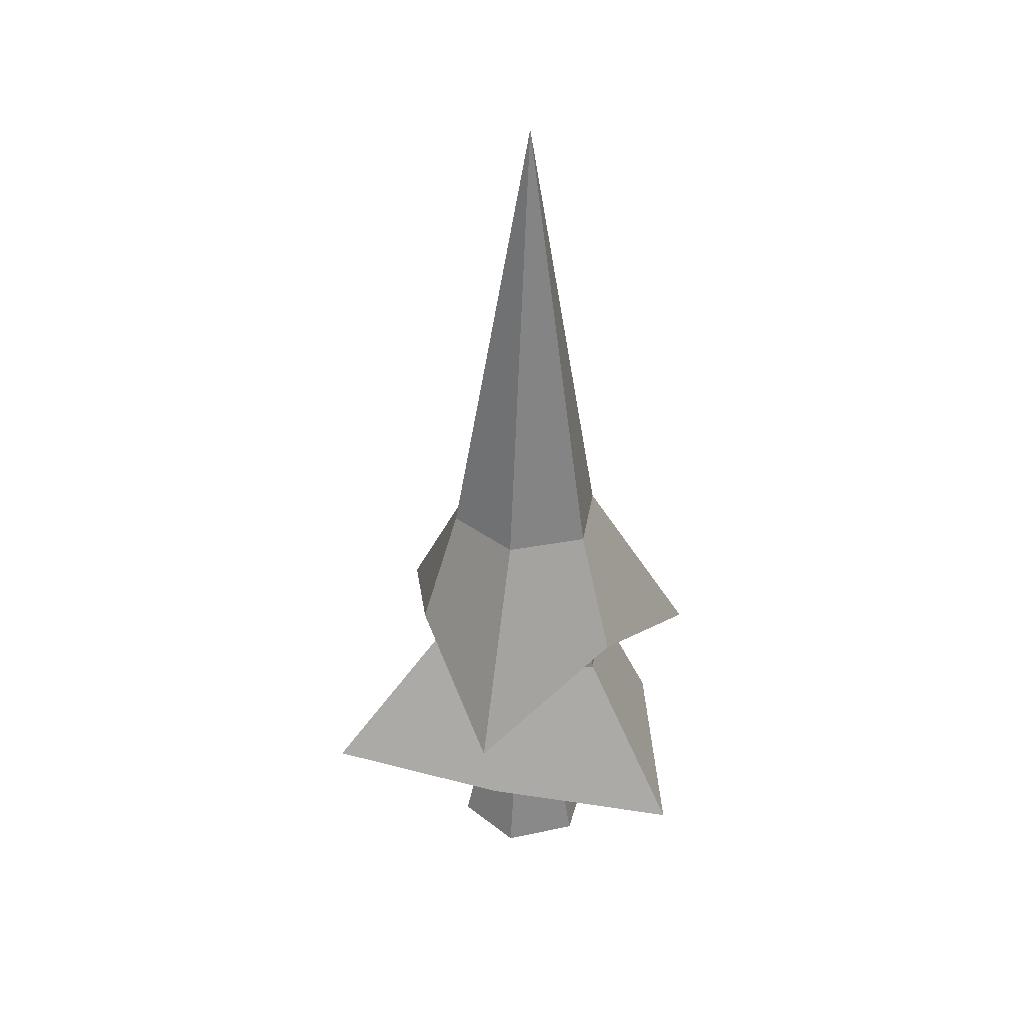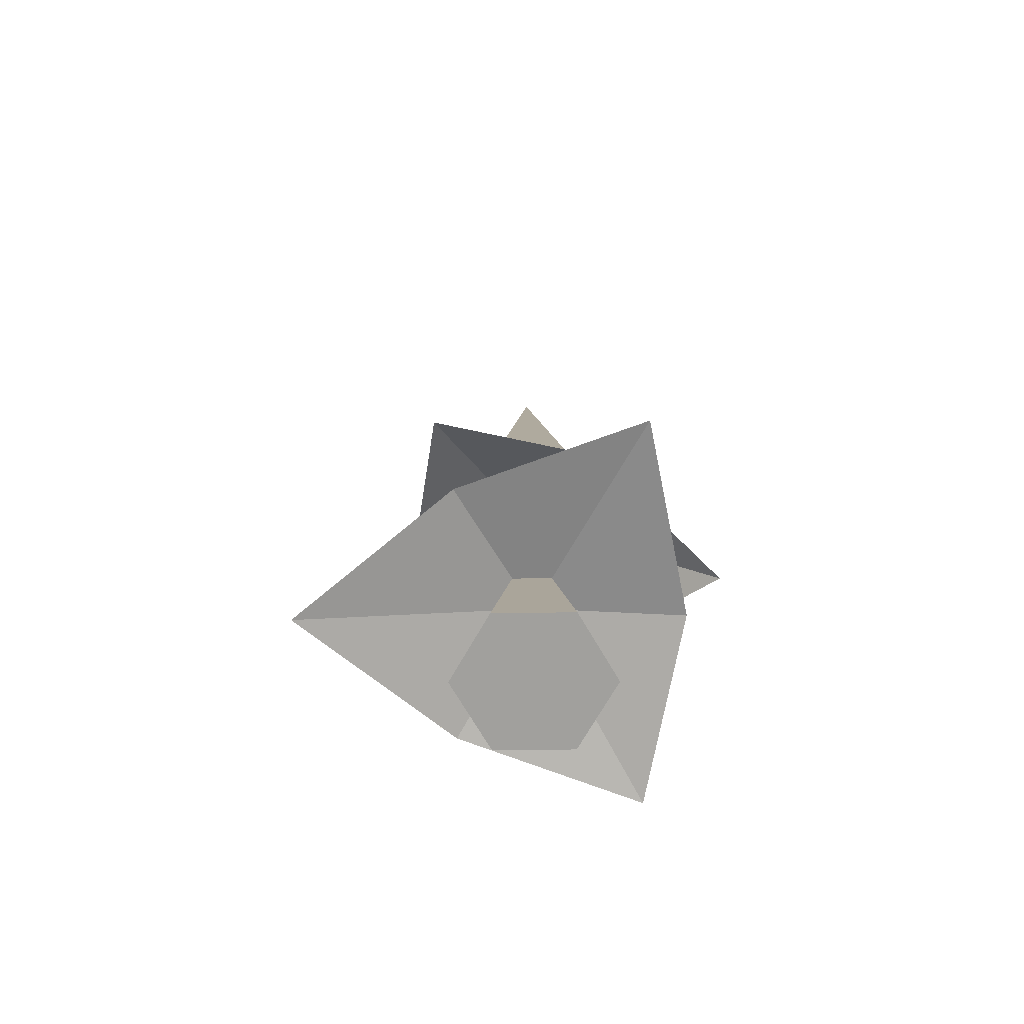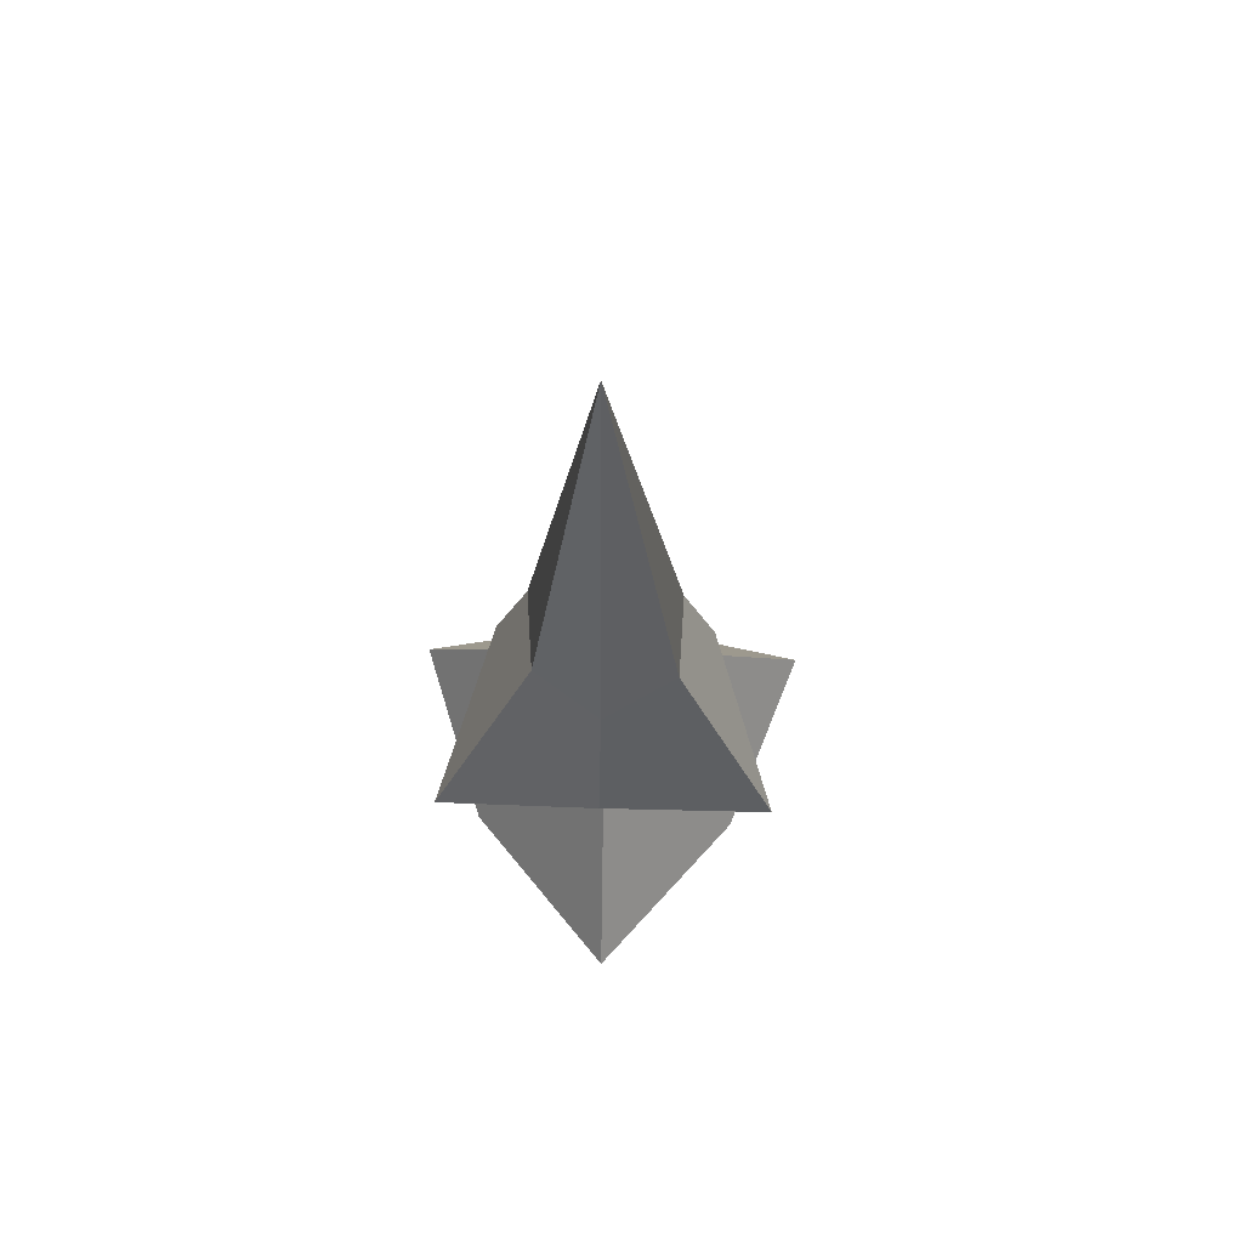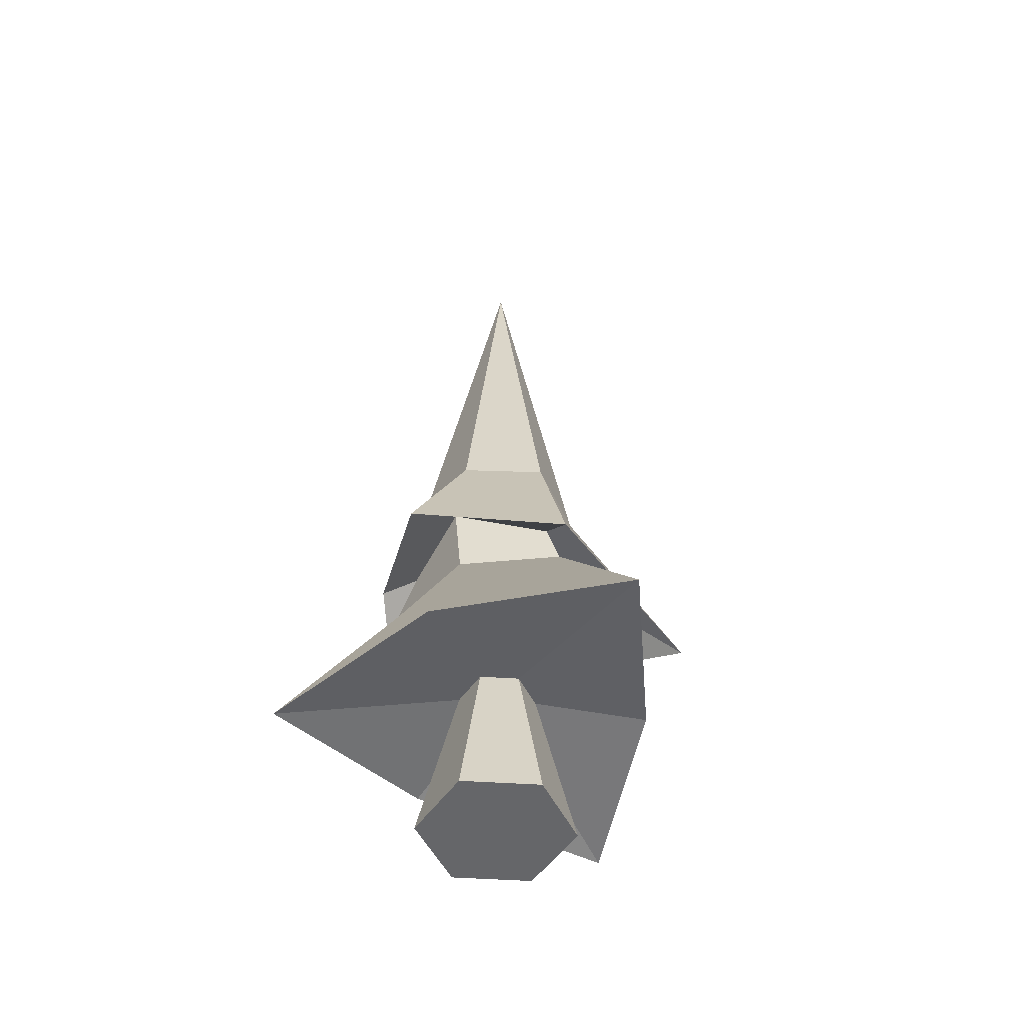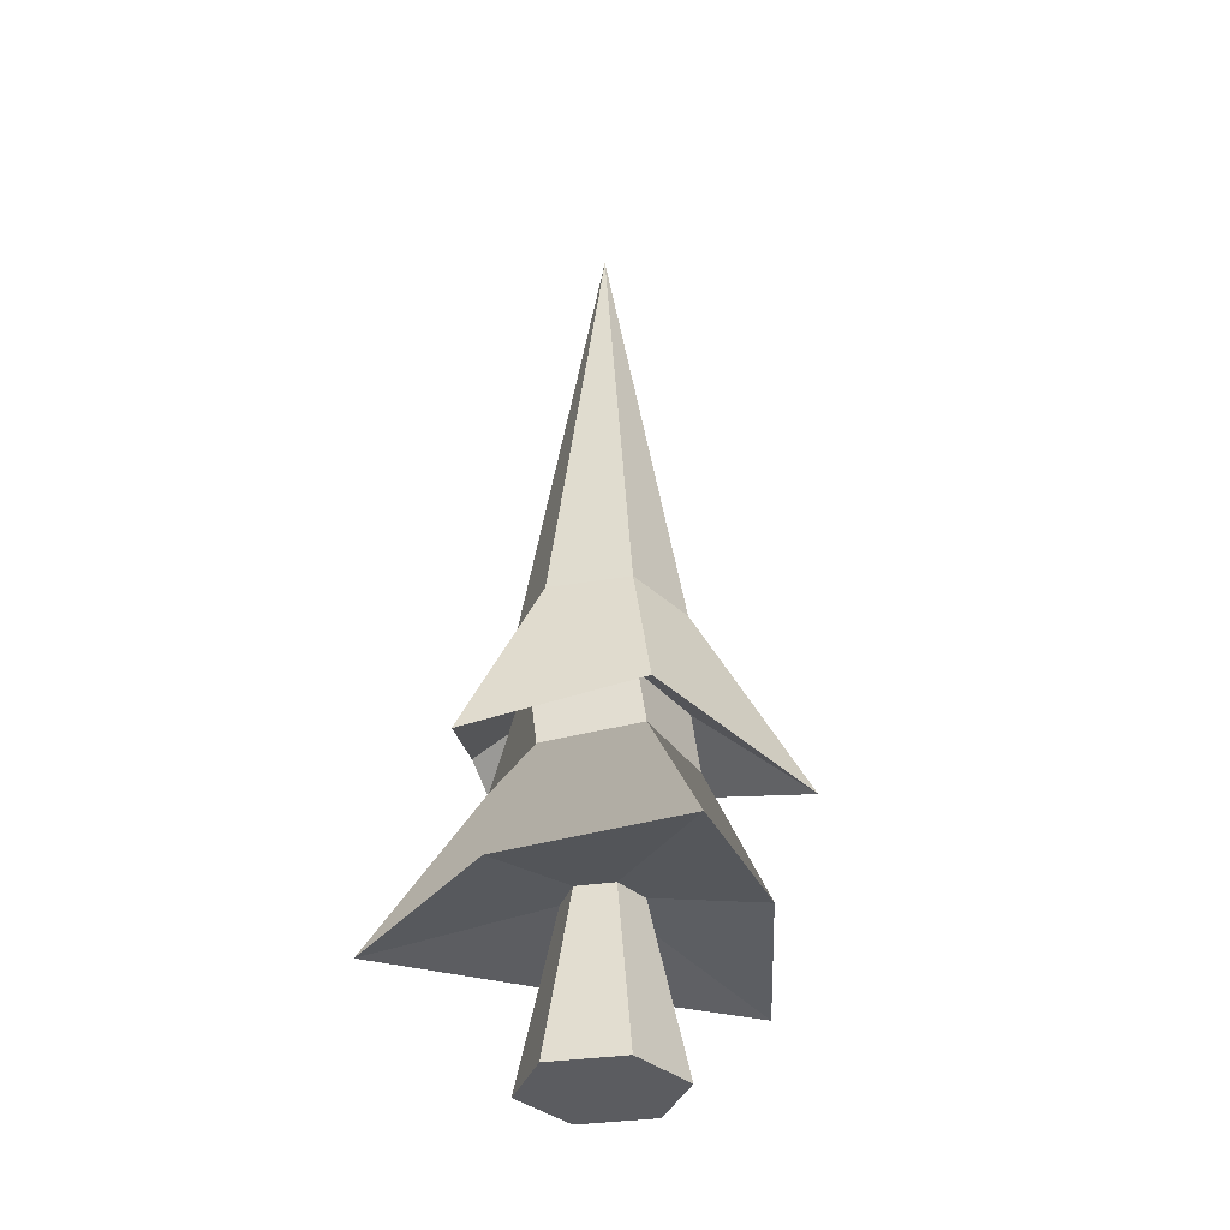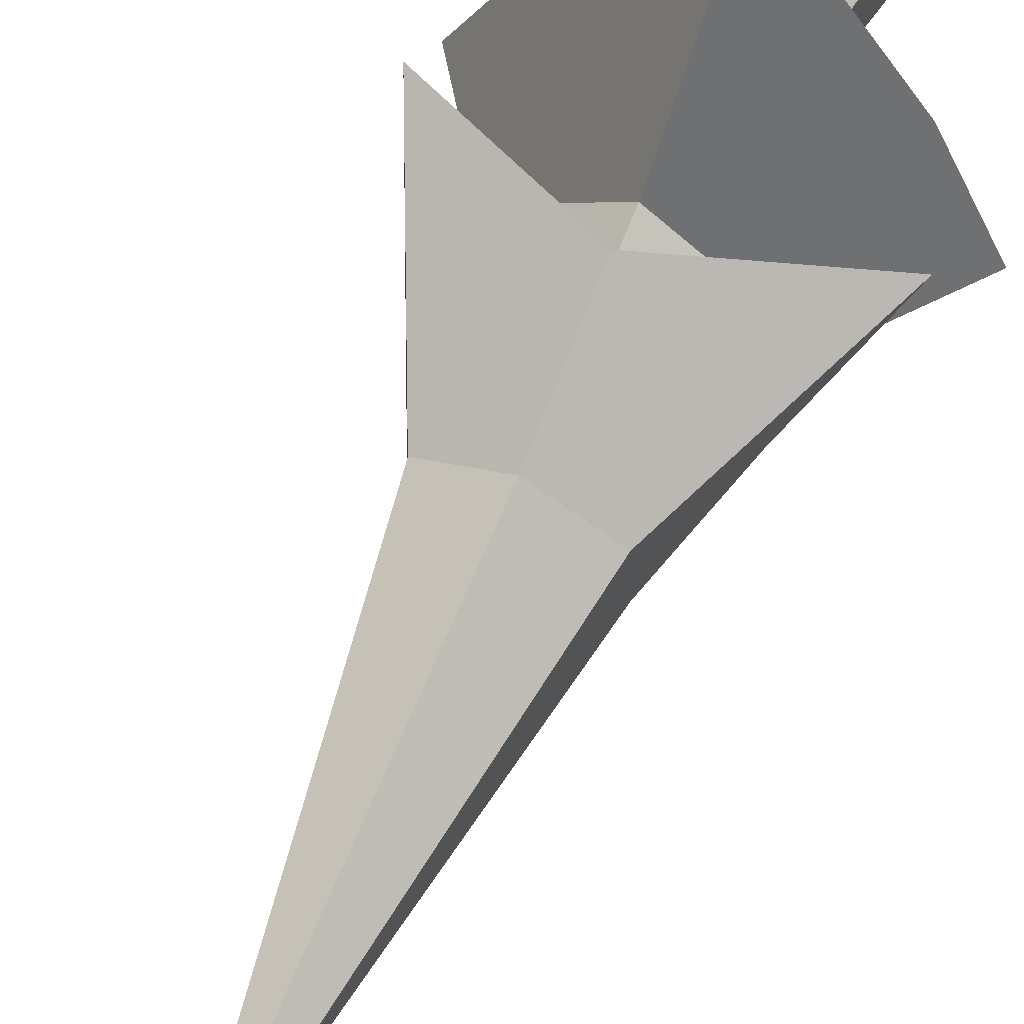
<metadata>
{"format":"obj","ext":"obj","renderer":"f3d","projection":"perspective","resolution":1024,"background":"white","views":[{"elev":37.9,"azim":74.8,"up":"+Y"},{"elev":-71.6,"azim":90.3,"up":"+Y"},{"elev":65.9,"azim":-118.2,"up":"+Y"},{"elev":-51.8,"azim":-33.9,"up":"+Y"},{"elev":-34.8,"azim":-19.1,"up":"+Y"},{"elev":68.9,"azim":-155.7,"up":"+Z"}]}
</metadata>
<code>
g spire tree dummy
v 0.00139 2.784 -0.4535
v 0.00139 5.553 0.001338
v -0.4327 2.784 -0.2548
v 0.4354 2.784 -0.2548
v 0.00139 5.553 0.001338
v 0.00139 2.784 -0.4535
v 0.00139 2.784 0.497
v 0.00139 5.553 0.001338
v 0.4193 2.784 0.2371
v 0.4193 2.784 0.2371
v 0.00139 5.553 0.001338
v 0.4354 2.784 -0.2548
v -0.4327 2.784 -0.2548
v 0.00139 5.553 0.001338
v -0.4165 2.784 0.2371
v -0.4165 2.784 0.2371
v 0.00139 5.553 0.001338
v 0.00139 2.784 0.497
v 0.002744 1.76 -0.5278
v 0.01554 2.138 -0.4789
v -0.4497 2.138 -0.2755
v -0.543 1.76 -0.3079
v 0.572 1.76 -0.3079
v 1.201 0.8425 -0.6496
v 0.7731 0.9518 0.4469
v 0.4621 1.76 0.2678
v 0.01449 1.76 0.6577
v 0.0284 0.8425 1.381
v 0.1998 1.045 -0.1132
v 1.201 0.8425 -0.6496
v 0.00139 0.9518 -0.8898
v 0.00139 1.045 -0.2278
v 0.00139 1.045 0.2304
v 0.0284 0.8425 1.381
v 0.7731 0.9518 0.4469
v 0.1998 1.045 0.1159
v 0.00139 1.045 -0.2278
v 0.00139 0.9518 -0.8898
v -1.144 0.8425 -0.6496
v -0.197 1.045 -0.1132
v 0.572 1.76 -0.3079
v 0.4808 2.138 -0.2755
v 0.01554 2.138 -0.4789
v 0.002744 1.76 -0.5278
v 0.01554 2.138 -0.4789
v 0.00139 1.562 -1.144
v -0.6268 1.997 -0.3777
v -0.4497 2.138 -0.2755
v 0.1998 1.045 0.1159
v 0.7731 0.9518 0.4469
v 1.201 0.8425 -0.6496
v 0.1998 1.045 -0.1132
v 0.00139 0.9518 -0.8898
v 1.201 0.8425 -0.6496
v 0.572 1.76 -0.3079
v 0.002744 1.76 -0.5278
v -0.543 1.76 -0.3079
v -1.144 0.8425 -0.6496
v -0.197 1.045 -0.1132
v -1.144 0.8425 -0.6496
v -0.7703 0.9518 0.4469
v -0.197 1.045 0.1159
v -0.197 1.045 0.1159
v -0.7703 0.9518 0.4469
v 0.0284 0.8425 1.381
v 0.00139 1.045 0.2304
v -0.4497 2.138 -0.2755
v -0.6268 1.997 -0.3777
v -0.9908 1.562 0.5742
v -0.5206 2.153 0.3027
v -0.5206 2.153 0.3027
v -0.9908 1.562 0.5742
v 0.01554 1.997 0.7349
v 0.01554 2.138 0.5304
v 0.01554 2.138 0.5304
v 0.01554 1.997 0.7349
v 0.9936 1.562 0.5742
v 0.4244 2.138 0.2292
v 0.4244 2.138 0.2292
v 0.9936 1.562 0.5742
v 0.6579 1.997 -0.3777
v 0.4808 2.138 -0.2755
v 0.4808 2.138 -0.2755
v 0.6579 1.997 -0.3777
v 0.00139 1.562 -1.144
v 0.01554 2.138 -0.4789
v -0.6268 1.997 -0.3777
v -0.4327 2.784 -0.2548
v -0.4165 2.784 0.2371
v -0.9908 1.562 0.5742
v -0.9908 1.562 0.5742
v -0.4165 2.784 0.2371
v 0.00139 2.784 0.497
v 0.01554 1.997 0.7349
v 0.01554 1.997 0.7349
v 0.00139 2.784 0.497
v 0.4193 2.784 0.2371
v 0.9936 1.562 0.5742
v 0.9936 1.562 0.5742
v 0.4193 2.784 0.2371
v 0.4354 2.784 -0.2548
v 0.6579 1.997 -0.3777
v 0.00139 1.562 -1.144
v 0.00139 2.784 -0.4535
v -0.4327 2.784 -0.2548
v -0.6268 1.997 -0.3777
v 0.6579 1.997 -0.3777
v 0.4354 2.784 -0.2548
v 0.00139 2.784 -0.4535
v 0.00139 1.562 -1.144
v 0.01449 1.76 0.6577
v 0.01554 2.138 0.5304
v 0.4244 2.138 0.2292
v 0.4621 1.76 0.2678
v 0.4621 1.76 0.2678
v 0.4244 2.138 0.2292
v 0.4808 2.138 -0.2755
v 0.572 1.76 -0.3079
v -0.543 1.76 -0.3079
v -0.4497 2.138 -0.2755
v -0.5206 2.153 0.3027
v -0.4566 1.76 0.2678
v -0.4566 1.76 0.2678
v -0.5206 2.153 0.3027
v 0.01554 2.138 0.5304
v 0.01449 1.76 0.6577
v 0.01449 1.76 0.6577
v 0.0284 0.8425 1.381
v -0.7703 0.9518 0.4469
v -0.543 1.76 -0.3079
v -1.144 0.8425 -0.6496
v -0.4566 1.76 0.2678
v -0.393 0.006558 0.229
v -0.393 0.006558 -0.2263
v -0.197 1.045 -0.1132
v -0.197 1.045 0.1159
v 0.3957 0.006558 -0.2263
v 0.00139 0.006558 -0.454
v -0.393 0.006558 -0.2263
v 0.3957 0.006558 0.229
v -0.393 0.006558 0.229
v 0.00139 0.006558 0.4567
v -0.393 0.006558 -0.2263
v 0.00139 0.006558 -0.454
v 0.00139 1.045 -0.2278
v -0.197 1.045 -0.1132
v 0.00139 0.006558 0.4567
v -0.393 0.006558 0.229
v -0.197 1.045 0.1159
v 0.00139 1.045 0.2304
v 0.3957 0.006558 0.229
v 0.00139 0.006558 0.4567
v 0.00139 1.045 0.2304
v 0.1998 1.045 0.1159
v 0.3957 0.006558 -0.2263
v 0.3957 0.006558 0.229
v 0.1998 1.045 0.1159
v 0.1998 1.045 -0.1132
v 0.00139 0.006558 -0.454
v 0.3957 0.006558 -0.2263
v 0.1998 1.045 -0.1132
v 0.00139 1.045 -0.2278
g spire tree dummy_0
f 3 2 1
f 6 5 4
f 9 8 7
f 12 11 10
f 15 14 13
f 18 17 16
f 21 20 19
f 22 21 19
f 25 24 23
f 23 26 25
f 25 26 27
f 27 28 25
f 31 30 29
f 32 31 29
f 35 34 33
f 36 35 33
f 39 38 37
f 40 39 37
f 43 42 41
f 44 43 41
f 47 46 45
f 48 47 45
f 51 50 49
f 52 51 49
f 55 54 53
f 53 56 55
f 53 57 56
f 53 58 57
f 61 60 59
f 62 61 59
f 65 64 63
f 66 65 63
f 69 68 67
f 70 69 67
f 73 72 71
f 74 73 71
f 77 76 75
f 78 77 75
f 81 80 79
f 82 81 79
f 85 84 83
f 86 85 83
f 89 88 87
f 90 89 87
f 93 92 91
f 94 93 91
f 97 96 95
f 98 97 95
f 101 100 99
f 102 101 99
f 105 104 103
f 106 105 103
f 109 108 107
f 110 109 107
f 113 112 111
f 114 113 111
f 117 116 115
f 118 117 115
f 121 120 119
f 122 121 119
f 125 124 123
f 126 125 123
f 129 128 127
f 129 127 130
f 130 131 129
f 127 132 130
g spire tree dummy_1
f 135 134 133
f 136 135 133
f 139 138 137
f 137 140 139
f 140 141 139
f 140 142 141
f 145 144 143
f 146 145 143
f 149 148 147
f 150 149 147
f 153 152 151
f 154 153 151
f 157 156 155
f 158 157 155
f 161 160 159
f 162 161 159

</code>
